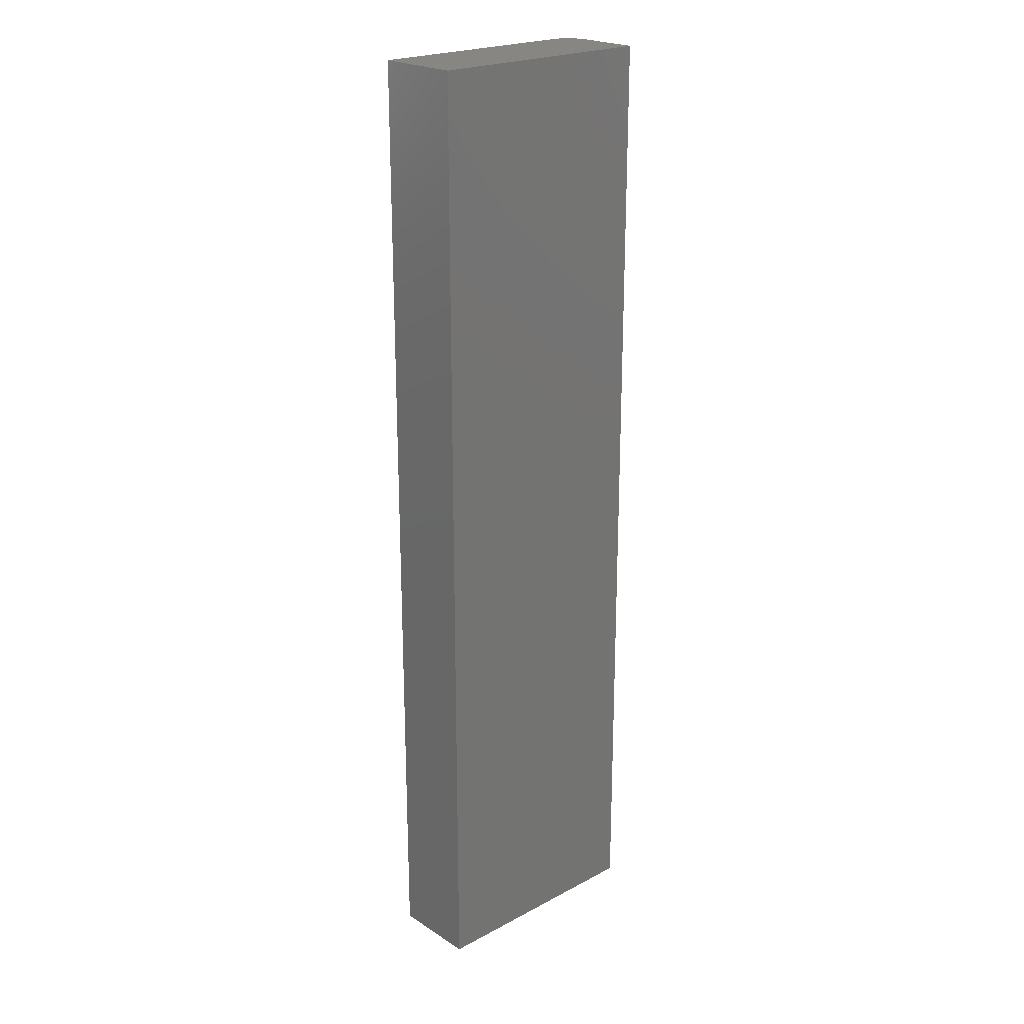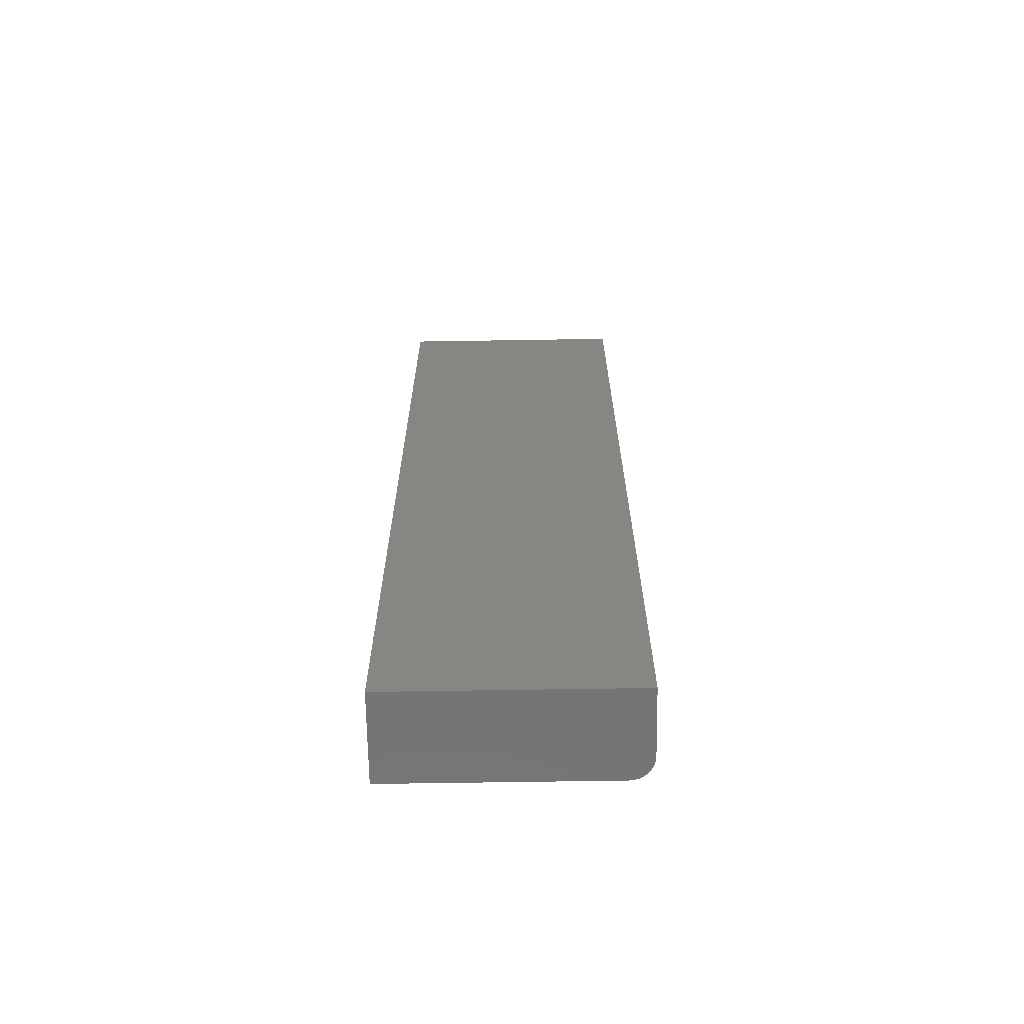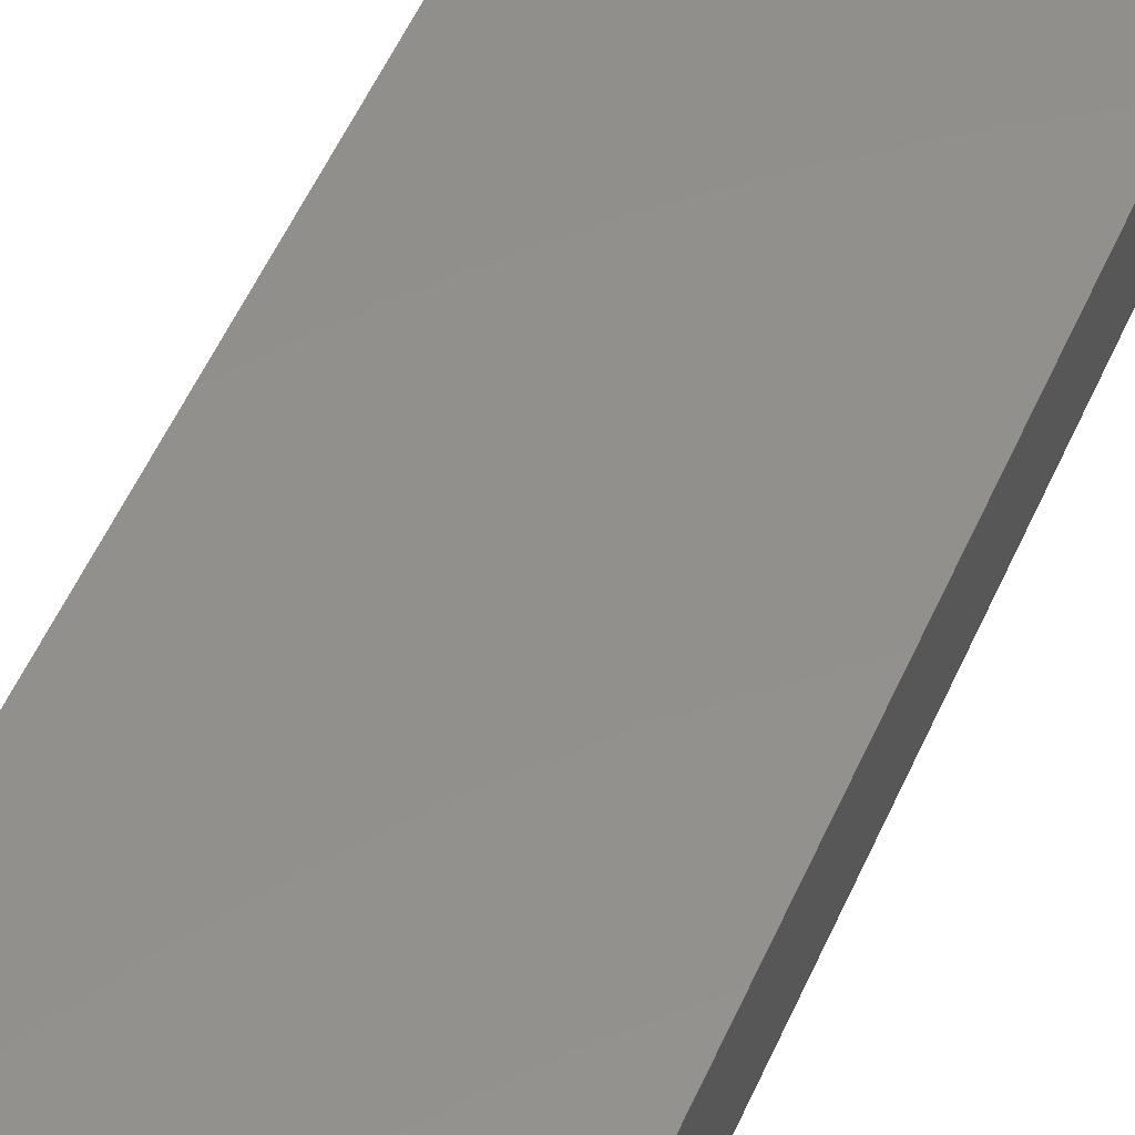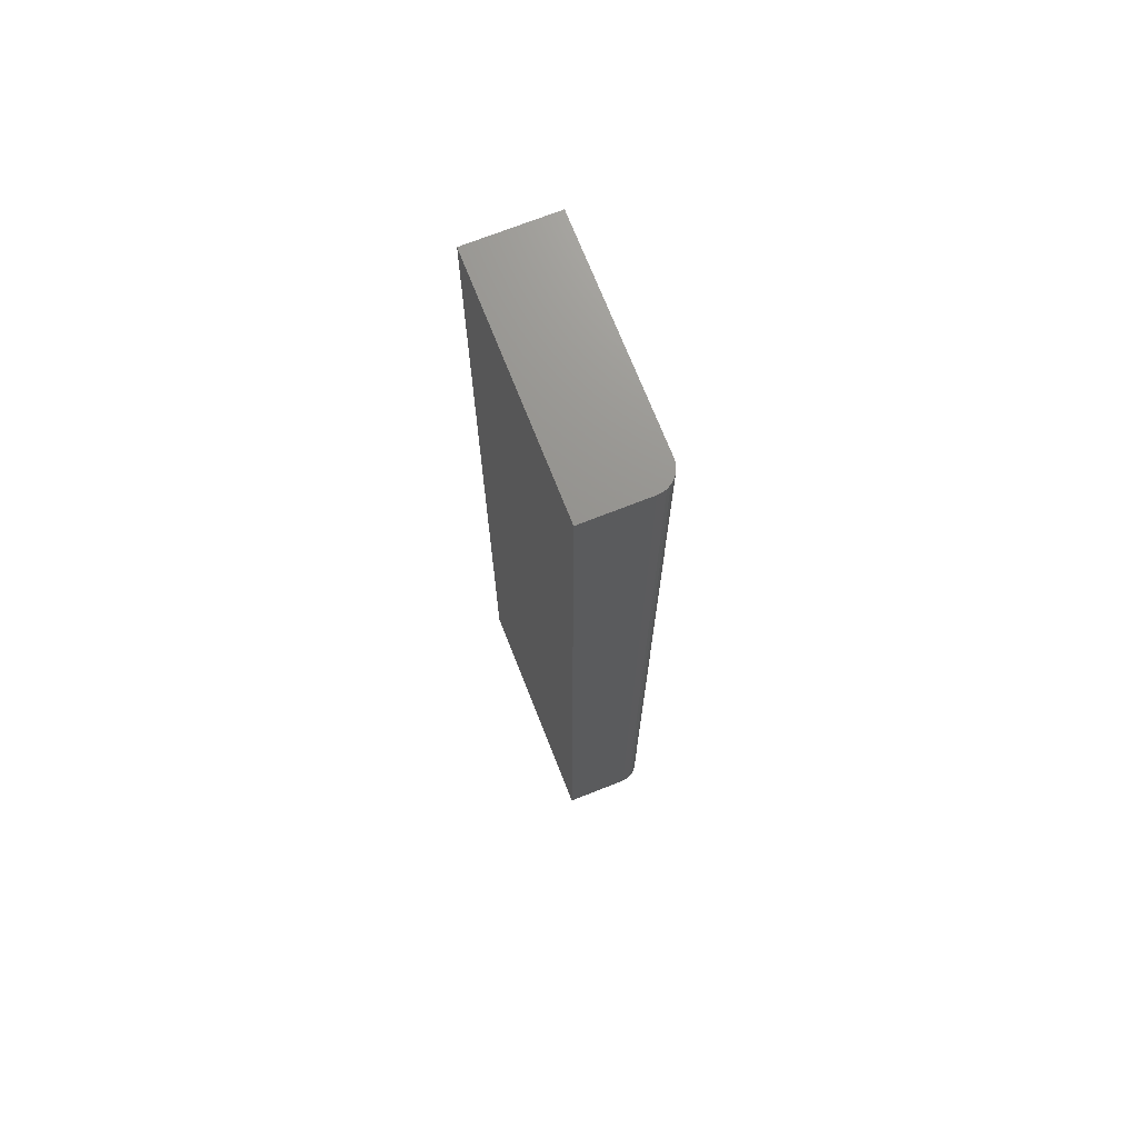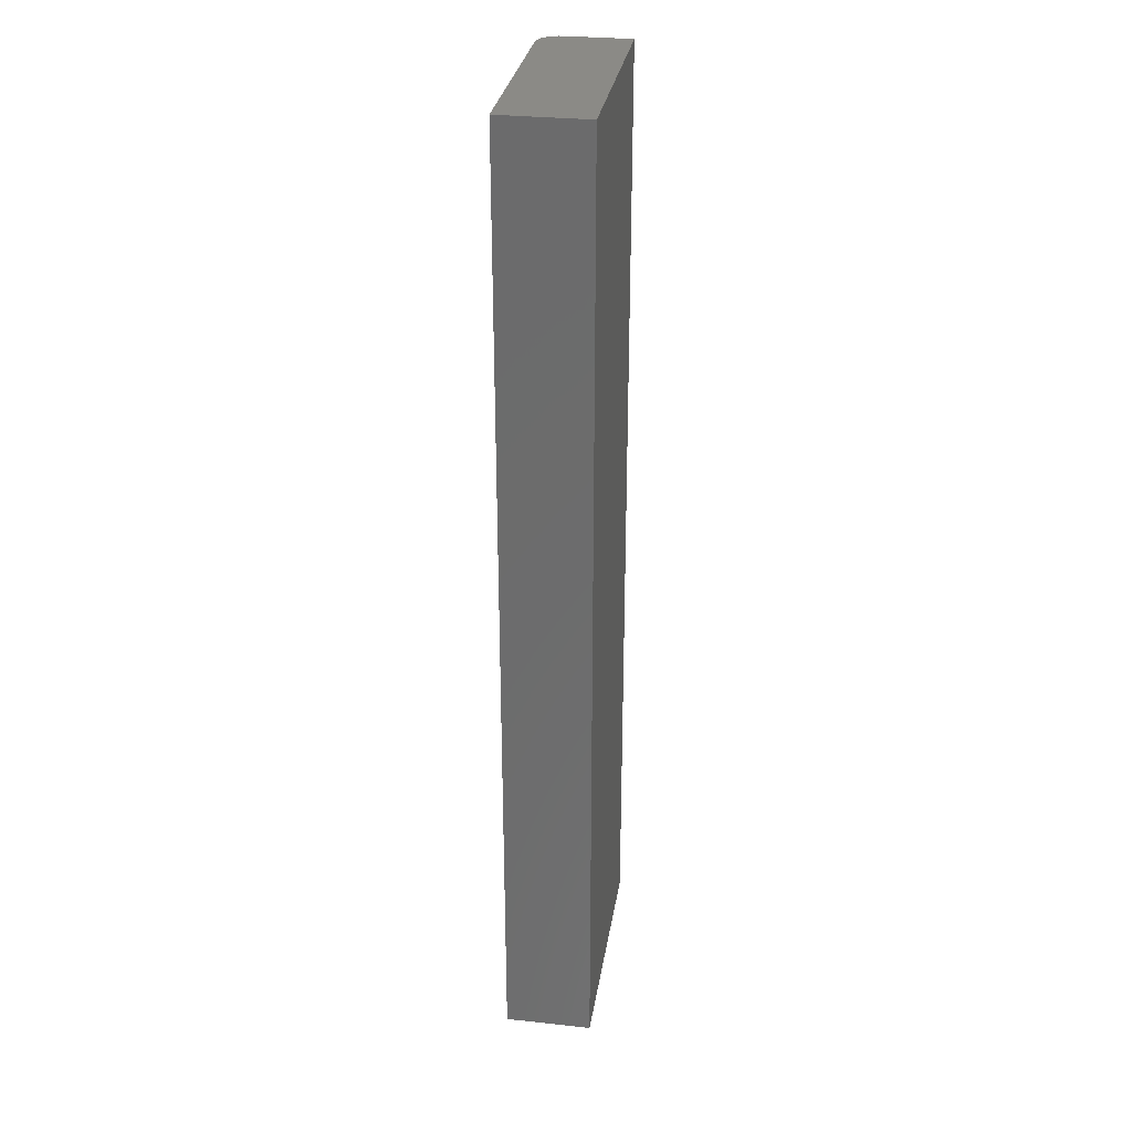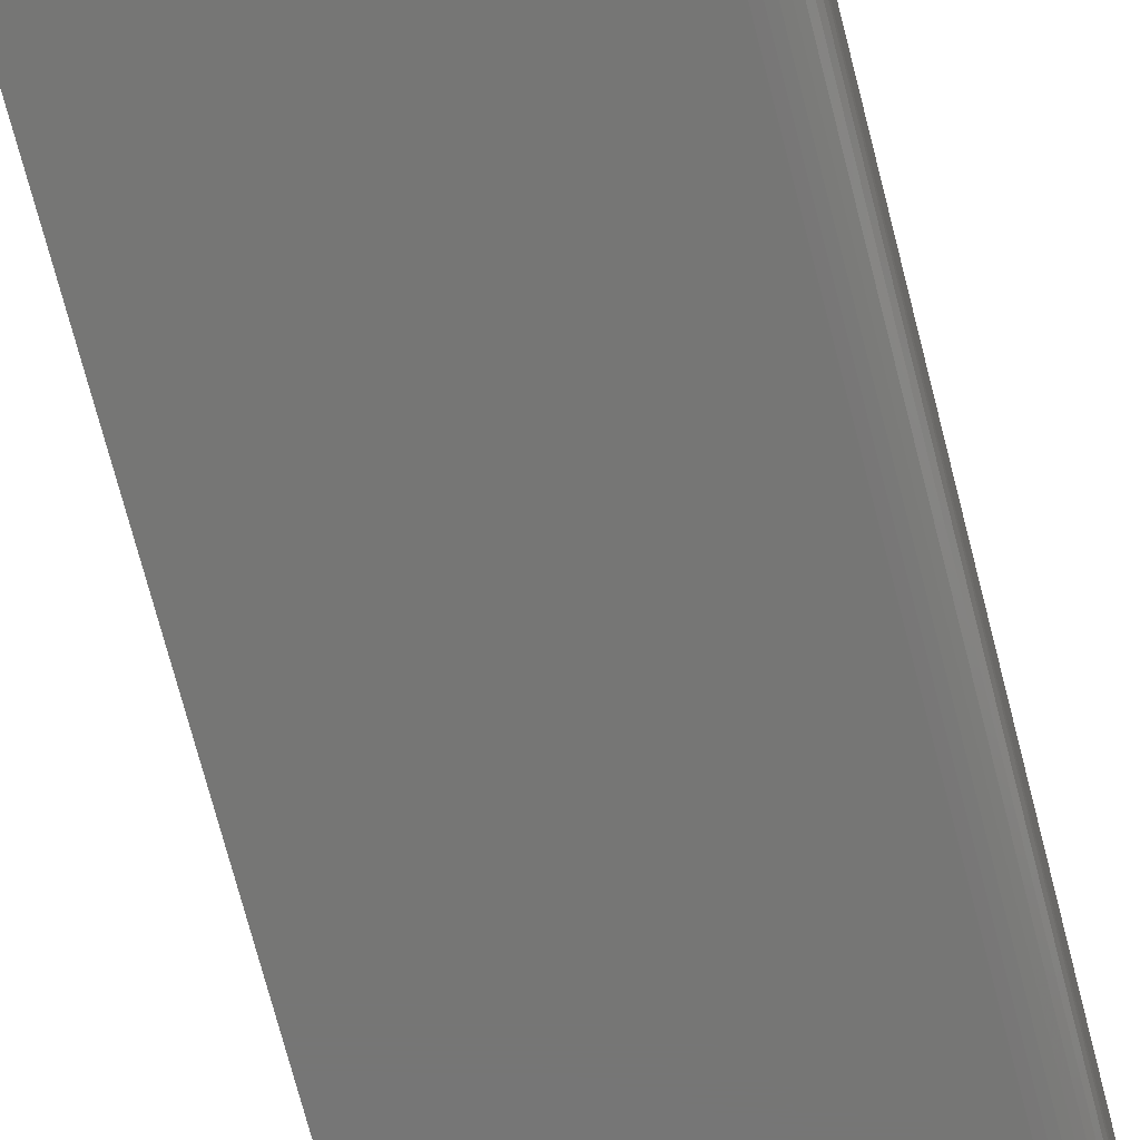
<metadata>
{"format":"stl","ext":"stl","renderer":"f3d","projection":"perspective","resolution":1024,"background":"white","views":[{"elev":22.4,"azim":-42.4,"up":"+Y"},{"elev":-67.4,"azim":0.9,"up":"+Y"},{"elev":53.1,"azim":23.3,"up":"+Z"},{"elev":71.7,"azim":68.5,"up":"+Y"},{"elev":30.1,"azim":-81.1,"up":"+Y"},{"elev":-68.5,"azim":14.1,"up":"+Z"}]}
</metadata>
<code>
# stl→obj: 24 verts, 44 faces
v 0.458 -0.3359 0.008882
v 0.3783 -0.3359 0.007566
v 0.4537 -0.3359 0.007566
v 0.4552 -0.3359 0.007716
v 0.4567 -0.3359 0.00816
v 0.3783 -0.3359 0.03783
v 0.4592 -0.3359 0.009854
v 0.4602 -0.3359 0.01104
v 0.4609 -0.3359 0.01239
v 0.4614 -0.3359 0.01385
v 0.4615 -0.3359 0.01538
v 0.4615 -0.3359 0.03783
v 0.458 0 0.008882
v 0.4567 0 0.00816
v 0.4552 0 0.007716
v 0.4537 0 0.007566
v 0.3783 0 0.007566
v 0.3783 0 0.03783
v 0.4615 0 0.03783
v 0.4615 0 0.01538
v 0.4614 0 0.01385
v 0.4609 0 0.01239
v 0.4602 0 0.01104
v 0.4592 0 0.009854
f 1 2 3
f 1 3 4
f 1 4 5
f 6 2 1
f 6 1 7
f 6 7 8
f 6 8 9
f 6 9 10
f 6 10 11
f 6 11 12
f 13 14 15
f 13 15 16
f 13 16 17
f 18 19 20
f 18 20 21
f 18 21 22
f 18 22 23
f 18 23 24
f 18 24 13
f 18 13 17
f 20 19 11
f 11 19 12
f 17 16 2
f 2 16 3
f 20 11 21
f 21 11 10
f 21 10 22
f 22 10 9
f 22 9 23
f 23 9 8
f 23 8 24
f 24 8 7
f 24 7 13
f 13 7 1
f 13 1 14
f 14 1 5
f 14 5 15
f 15 5 4
f 15 4 16
f 16 4 3
f 18 17 6
f 6 17 2
f 19 18 12
f 12 18 6

</code>
